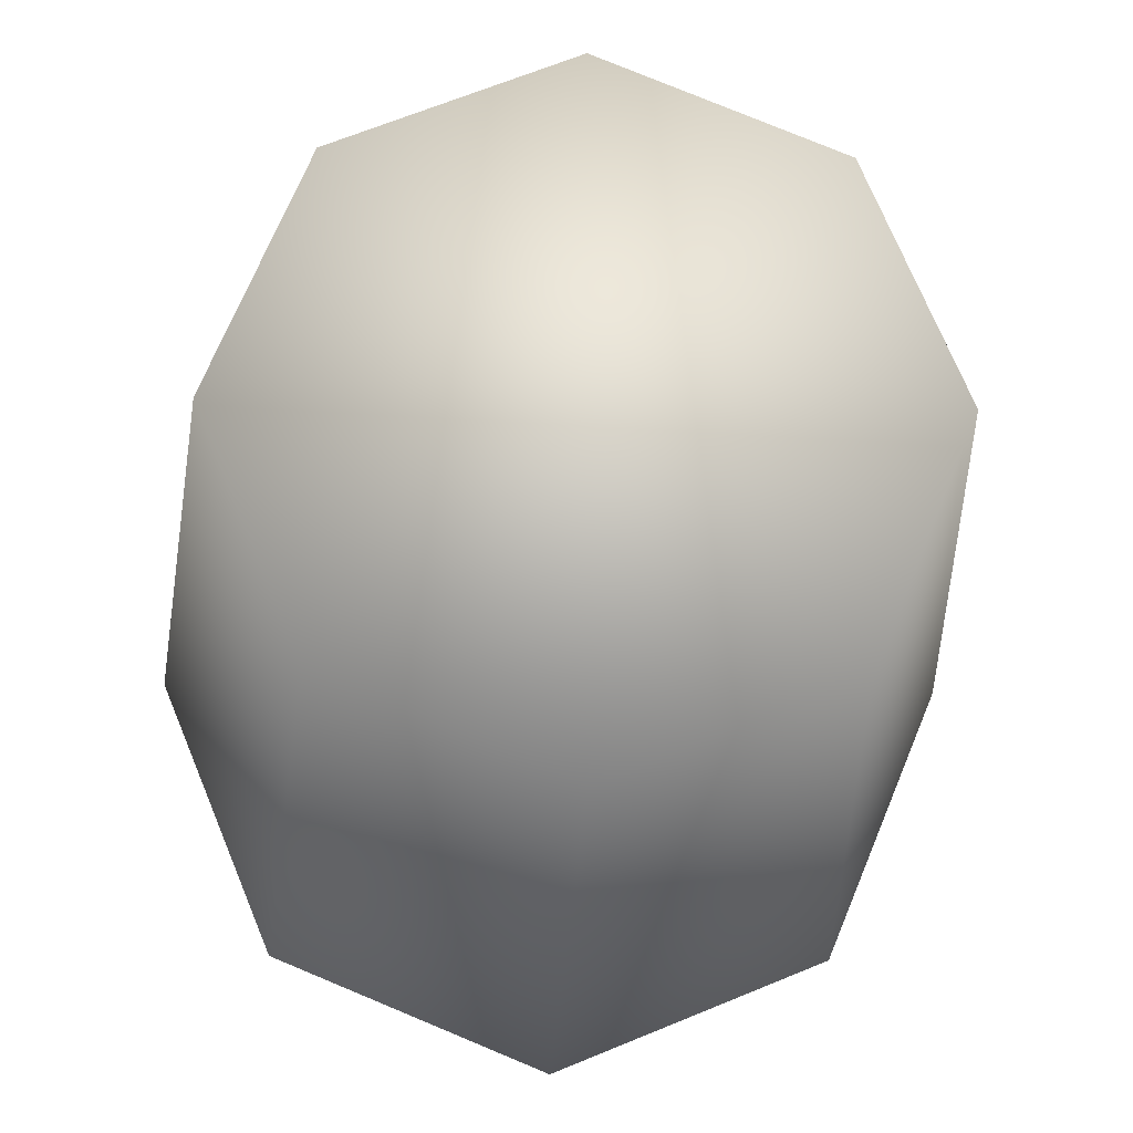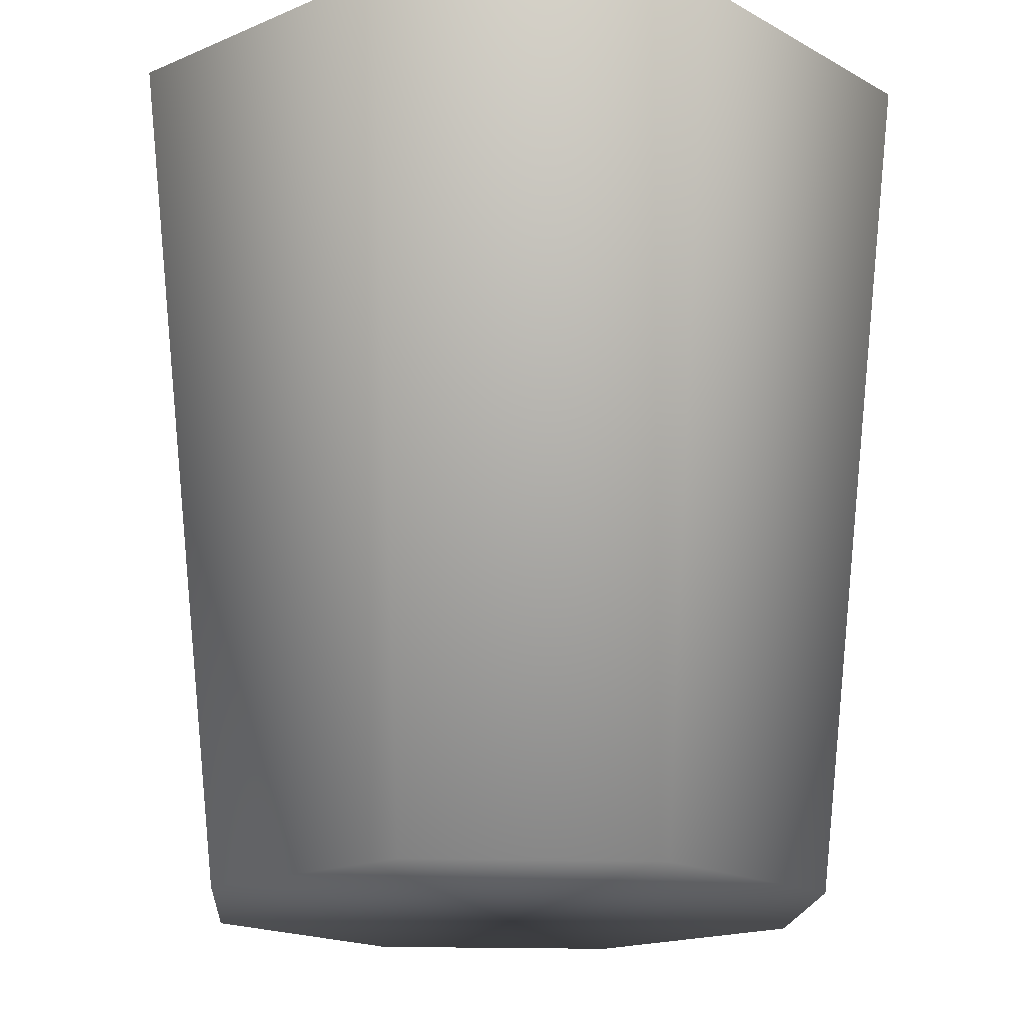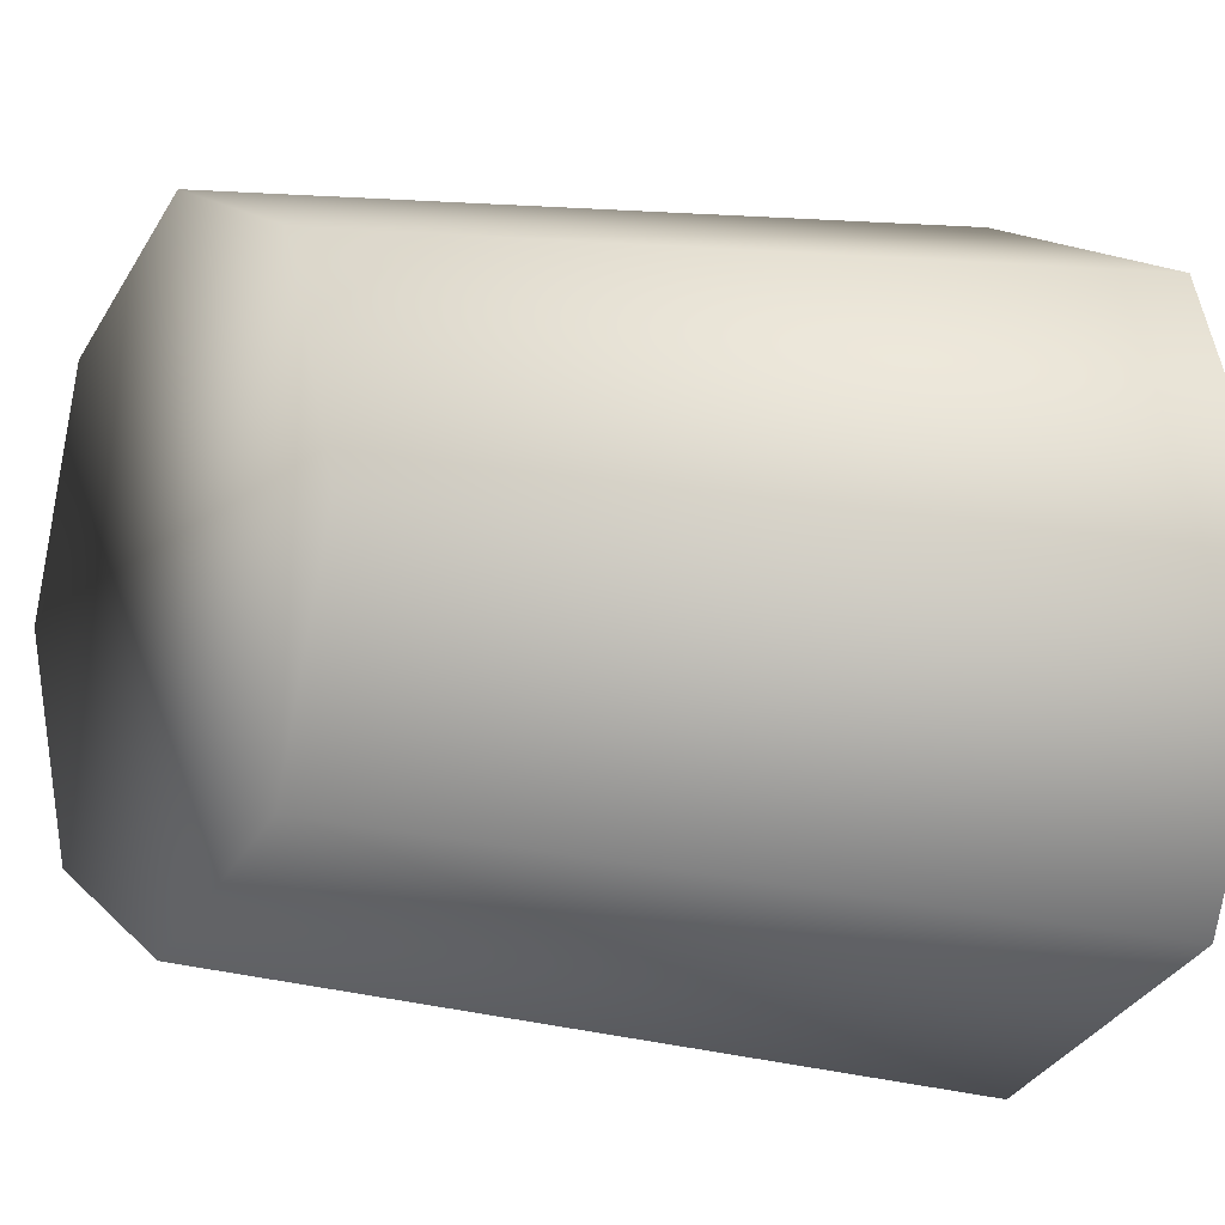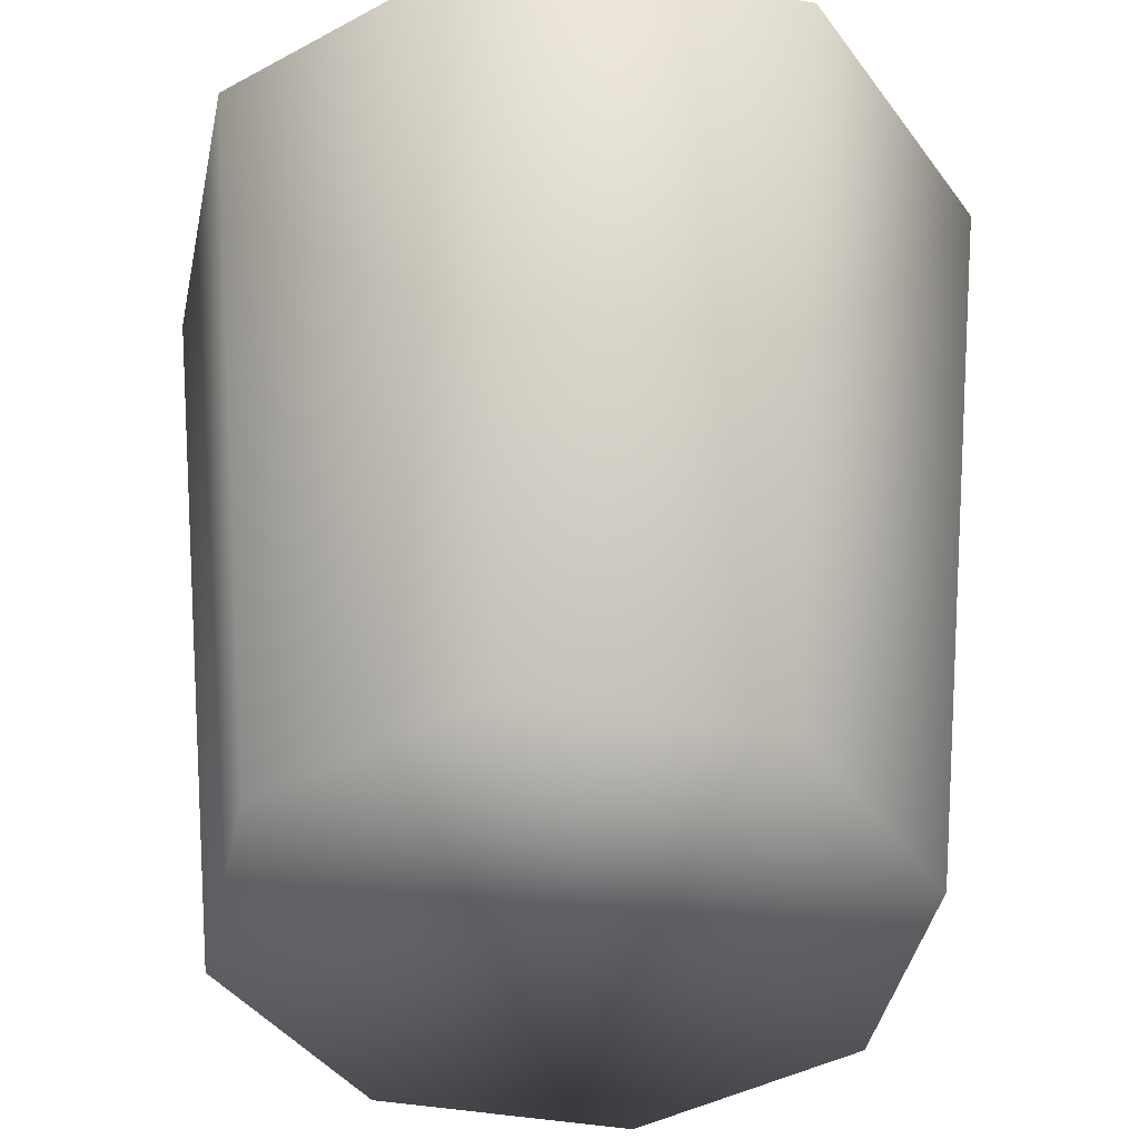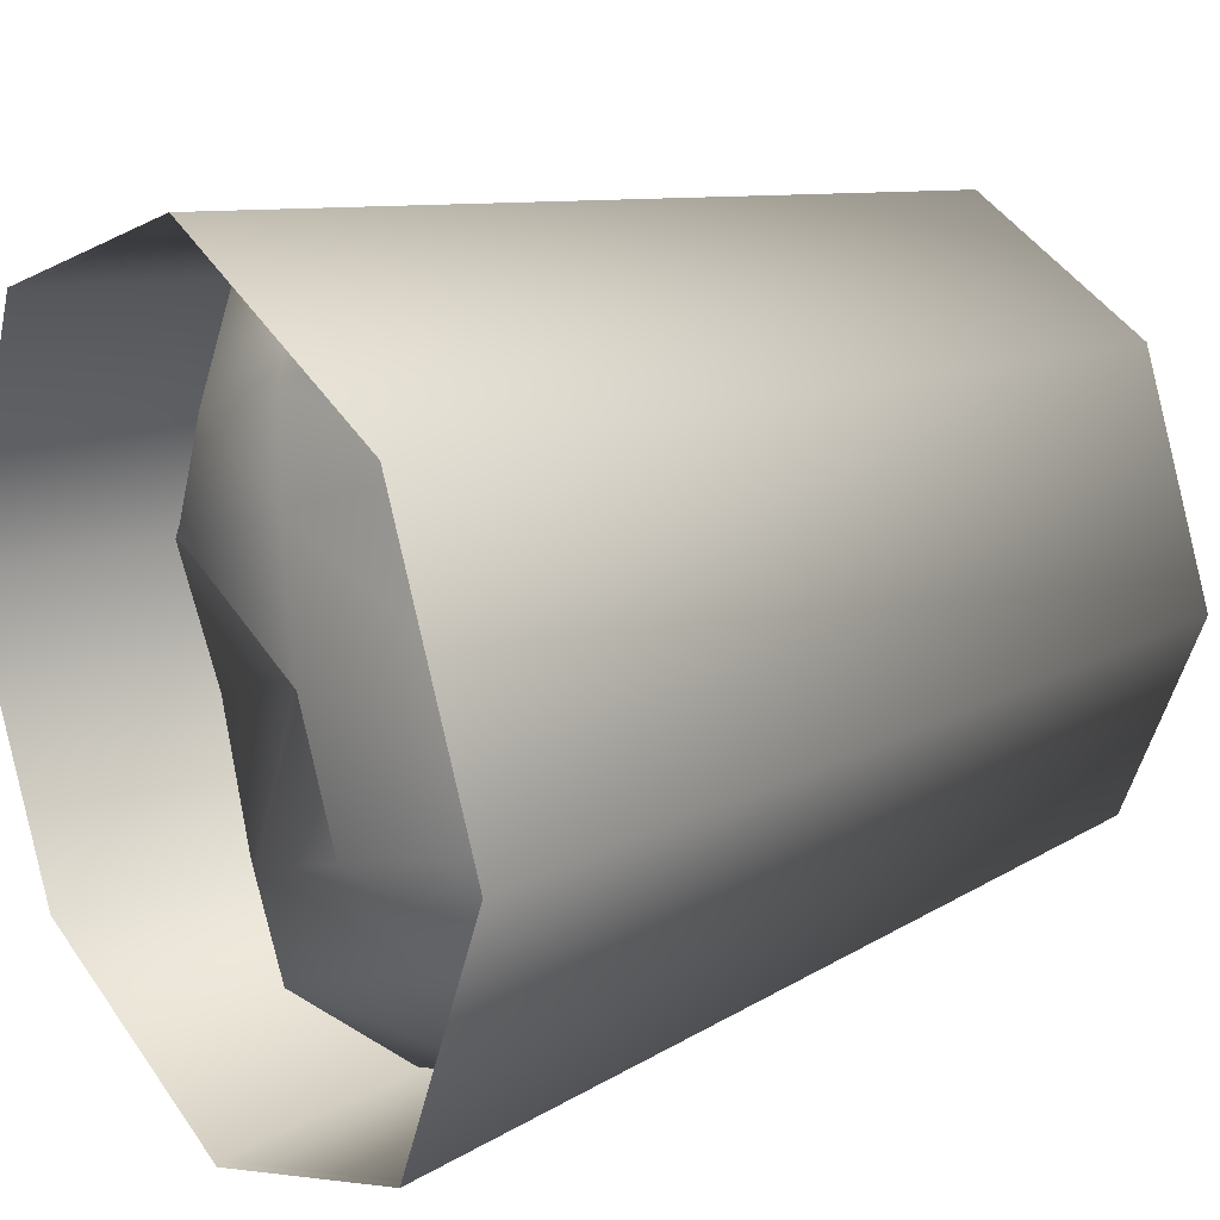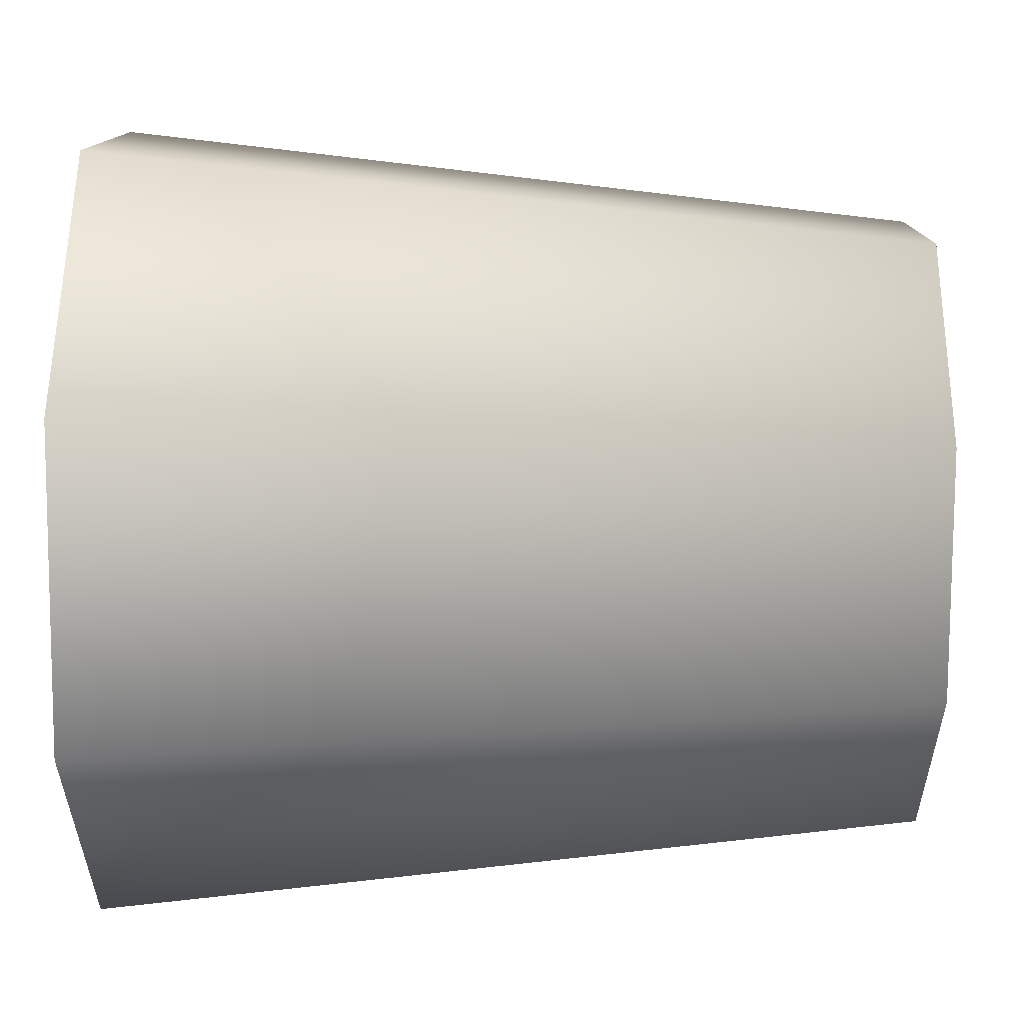
<metadata>
{"format":"obj","ext":"obj","renderer":"f3d","projection":"perspective","resolution":1024,"background":"white","views":[{"elev":-18.6,"azim":-2.4,"up":"+Z"},{"elev":-16.9,"azim":-116.3,"up":"+Y"},{"elev":-10.5,"azim":60.3,"up":"+Z"},{"elev":-42.1,"azim":-124.4,"up":"+Y"},{"elev":20.6,"azim":-126.2,"up":"+Z"},{"elev":33.8,"azim":-89.3,"up":"+Z"}]}
</metadata>
<code>
o hamper_full
v 0 0 -0.7688
v 0 2 -1
v 0.5436 0 -0.5436
v 0.7071 2 -0.7071
v 0.7688 0 0
v 1 2 0
v 0.5436 0 0.5436
v 0.7071 2 0.7071
v 0 0 0.7688
v 0 2 1
v -0.5436 0 0.5436
v -0.7071 2 0.7071
v -0.7688 0 0
v -1 2 0
v -0.5436 0 -0.5436
v -0.7071 2 -0.7071
v 0.7938 1.505 -0.3288
v 0.3288 1.505 -0.7938
v 0 0.002388 -0.7515
v 0 1.505 -0.9301
v 0.5314 0.002388 -0.5314
v 0.6576 1.505 -0.6576
v 0.7515 0.002388 0
v 0.9301 1.505 0
v 0.5314 0.002388 0.5314
v 0.6576 1.505 0.6576
v 0 0.002388 0.7515
v 0 1.505 0.9301
v -0.5314 0.002388 0.5314
v -0.6576 1.505 0.6576
v -0.7515 0.002388 0
v -0.9301 1.505 0
v -0.5314 0.002388 -0.5314
v -0.6576 1.505 -0.6576
v 0.7938 1.505 0.3288
v 0.3288 1.505 0.7938
v -0.3288 1.505 0.7938
v -0.7938 1.505 0.3288
v -0.7938 1.505 -0.3288
v -0.3288 1.505 -0.7938
v -0.334 1.505 0.7917
v -0.7905 1.505 -0.337
v -0.2337 1.632 -0.5642
v 0.1362 1.715 0.3288
v -0.1362 1.77 -0.3288
v 0.2317 1.652 0.5595
v -8e-06 1.77 3e-06
v 0.09585 1.77 -0.6988
v 0.465 1.77 0.1926
v 0.1927 1.77 -0.465
v 0.3288 1.563 -0.1362
v 0.561 1.652 0.4244
v 0.7926 1.505 0.3318
v 0.6962 1.652 0.09688
v 0.4258 1.652 -0.5616
v 0.561 1.445 -0.2324
v 0.7917 1.505 0.3297
v -0.4672 1.77 -0.1917
v -0.1978 1.531 0.4672
v -0.01024 1.505 0.9258
v -0.5643 1.652 -0.4293
v -0.3325 1.621 0.1377
v -0.1037 1.505 0.6972
v -0.4281 1.505 0.5625
v -0.6983 1.652 -0.09599
v -0.5632 1.652 0.2333
v 0 0.008509 -0.7623
v 0 1.991 -0.9915
v 0.539 0.008509 -0.539
v 0.7011 1.991 -0.7011
v 0.7623 0.008509 0
v 0.9915 1.991 0
v 0.539 0.008509 0.539
v 0.7011 1.991 0.7011
v 0 0.008509 0.7623
v 0 1.991 0.9915
v -0.539 0.008509 0.539
v -0.7011 1.991 0.7011
v -0.7623 0.008509 0
v -0.9915 1.991 0
v -0.539 0.008509 -0.539
v -0.7011 1.991 -0.7011
f 1 2 4 3
f 3 4 6 5
f 5 6 8 7
f 7 8 10 9
f 9 10 12 11
f 11 12 14 13
f 13 14 16 15
f 15 16 2 1
f 1 3 5 7 9 11 13 15
f 67 69 70 68
f 69 71 72 70
f 71 73 74 72
f 73 75 76 74
f 75 77 78 76
f 77 79 80 78
f 79 81 82 80
f 81 67 68 82
f 67 81 79 77 75 73 71 69
f 19 20 18 22 21
f 21 22 17 24 23
f 23 24 35 53 26 25
f 25 26 36 28 27
f 27 28 60 37 41 30 29
f 29 30 38 32 31
f 22 18 55
f 31 32 39 42 34 33
f 33 34 40 20 19
f 19 21 23 25 27 29 31 33
f 17 56 54 24
f 32 38 66 65
f 24 54 57 35
f 35 57 53
f 42 61 34
f 44 47 62 59
f 40 43 48 20
f 45 47 51 50
f 45 43 61 58
f 46 44 59 63
f 36 46 63 60 28
f 49 51 47 44
f 50 51 56 55
f 50 48 43 45
f 52 49 44 46
f 20 48 18
f 26 52 46 36
f 54 56 51 49
f 55 18 48 50
f 57 54 49 52
f 55 56 17 22
f 53 57 52 26
f 60 63 41 37
f 34 61 43 40
f 58 62 47 45
f 58 61 42 39 65
f 59 62 66 64
f 63 59 64 41
f 41 64 30
f 65 66 62 58
f 65 39 32
f 64 66 38 30

</code>
